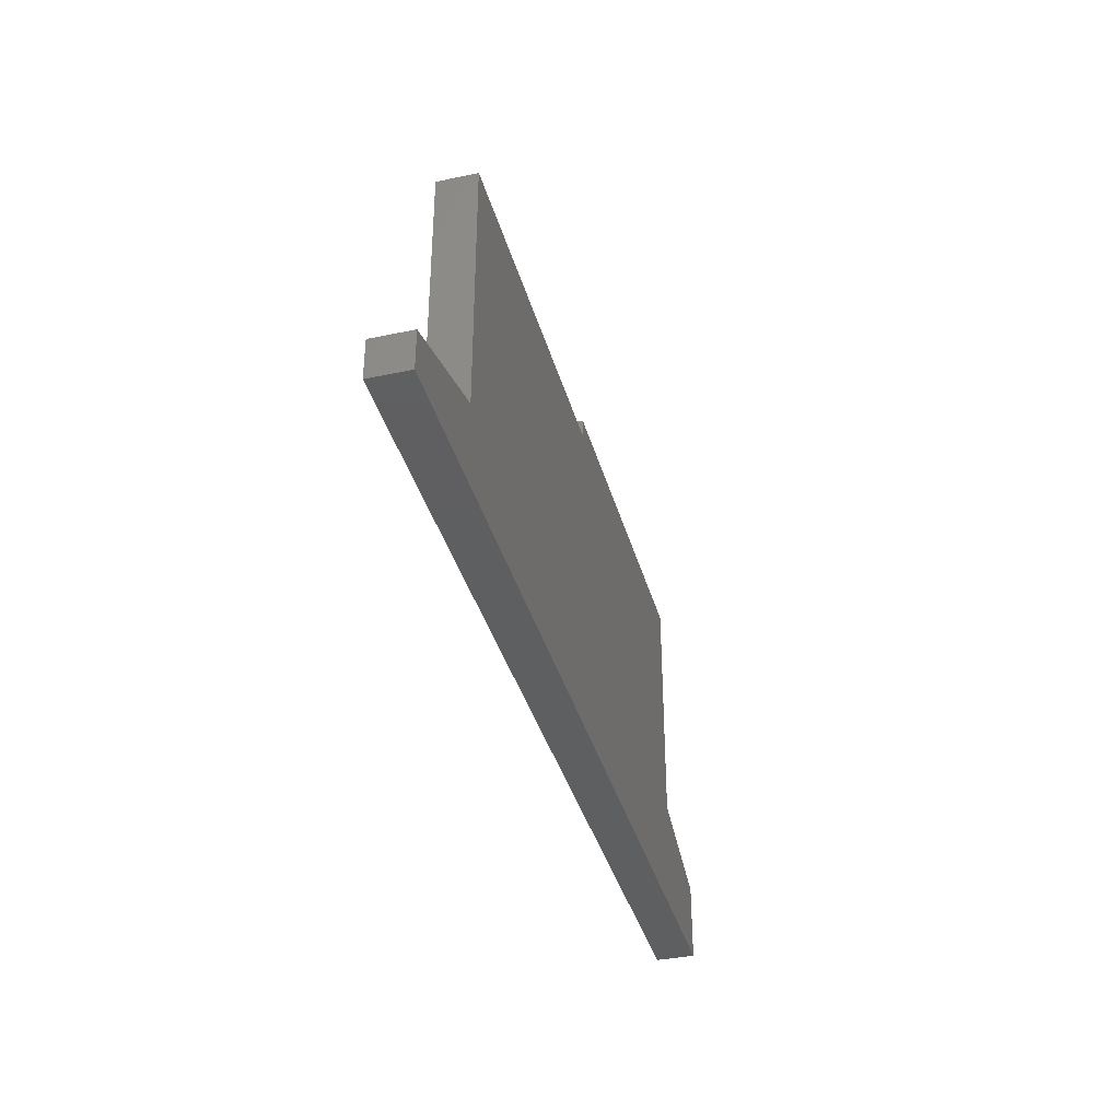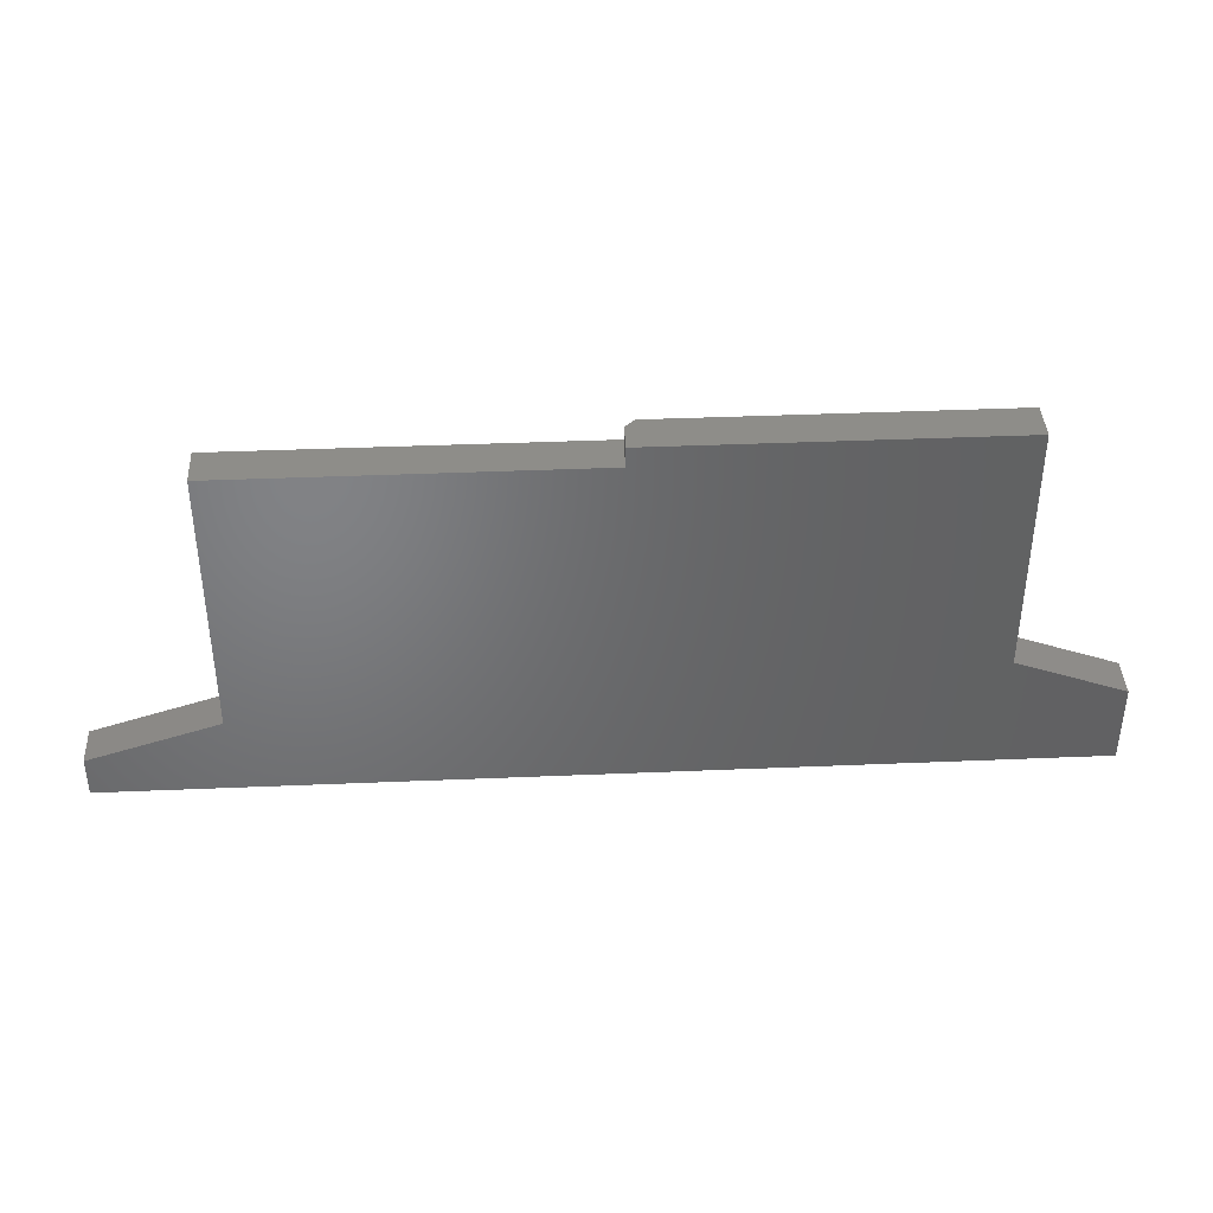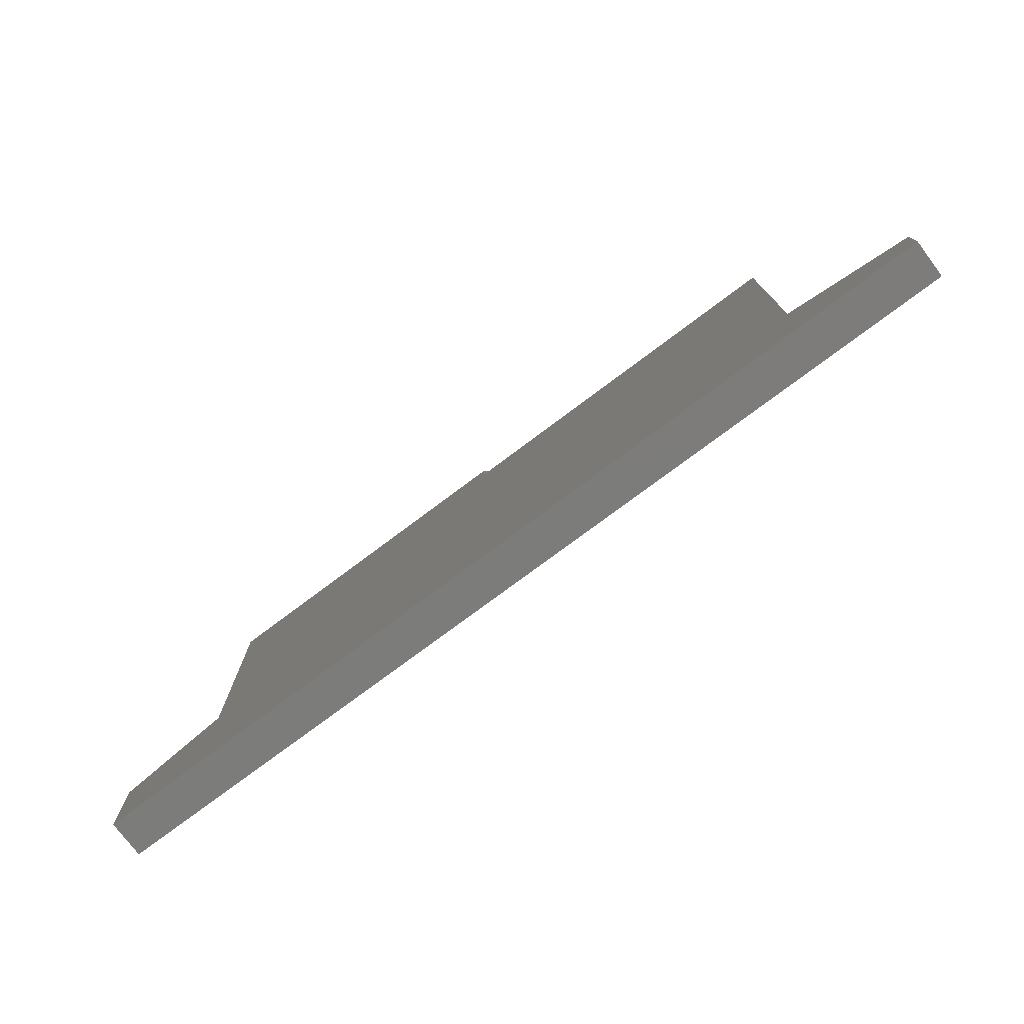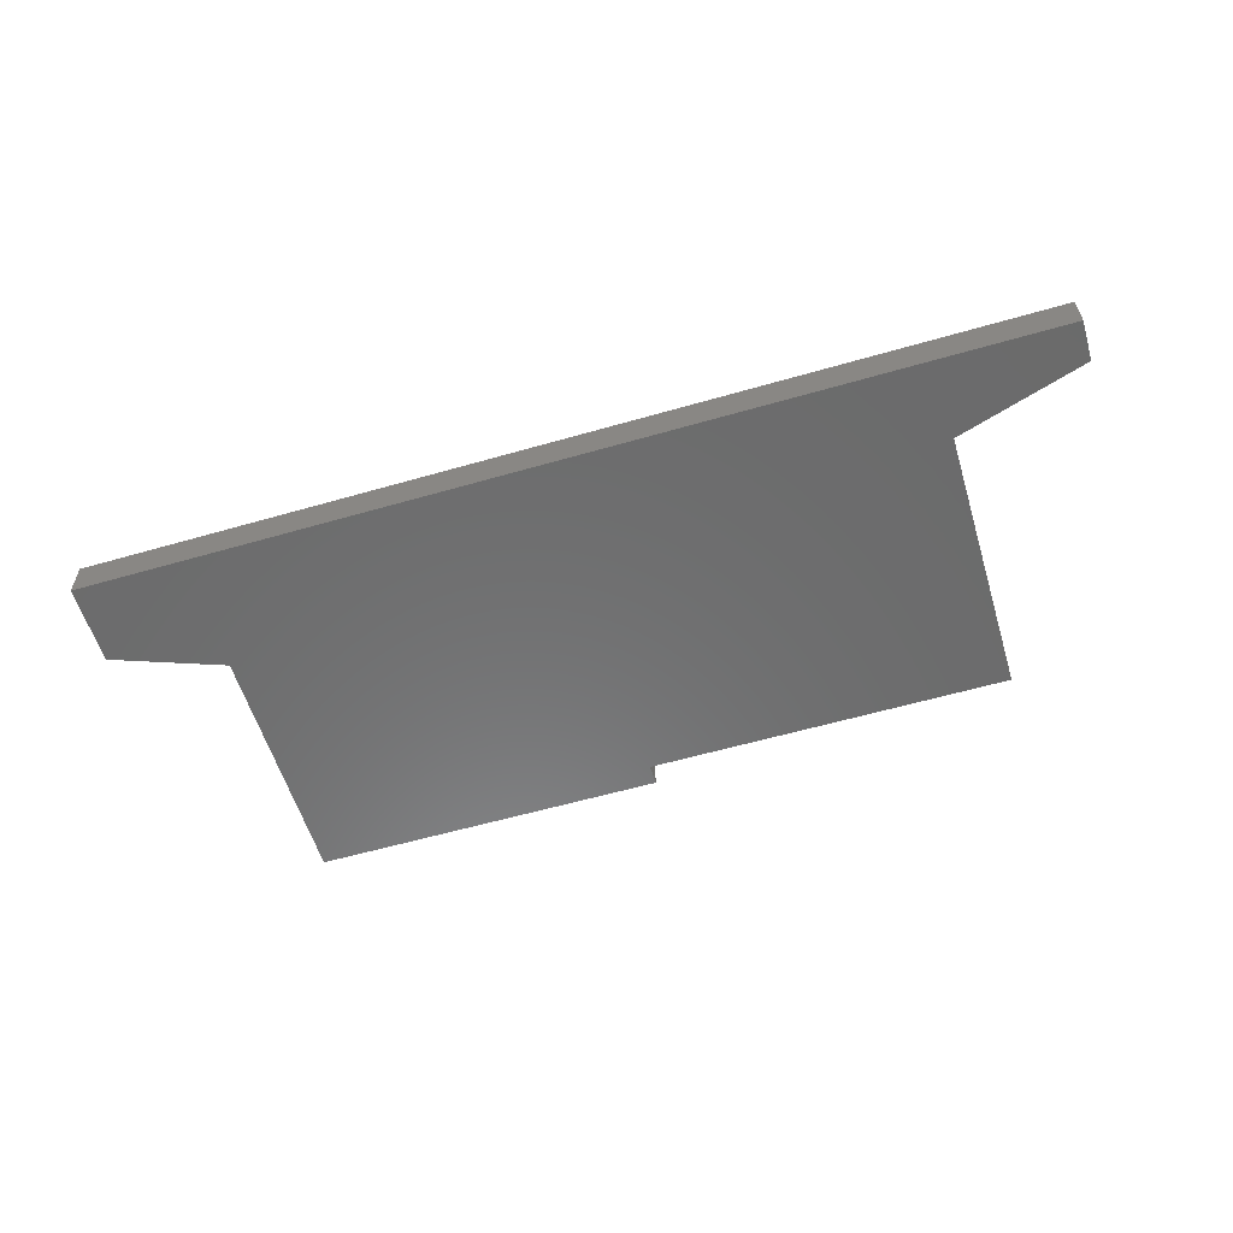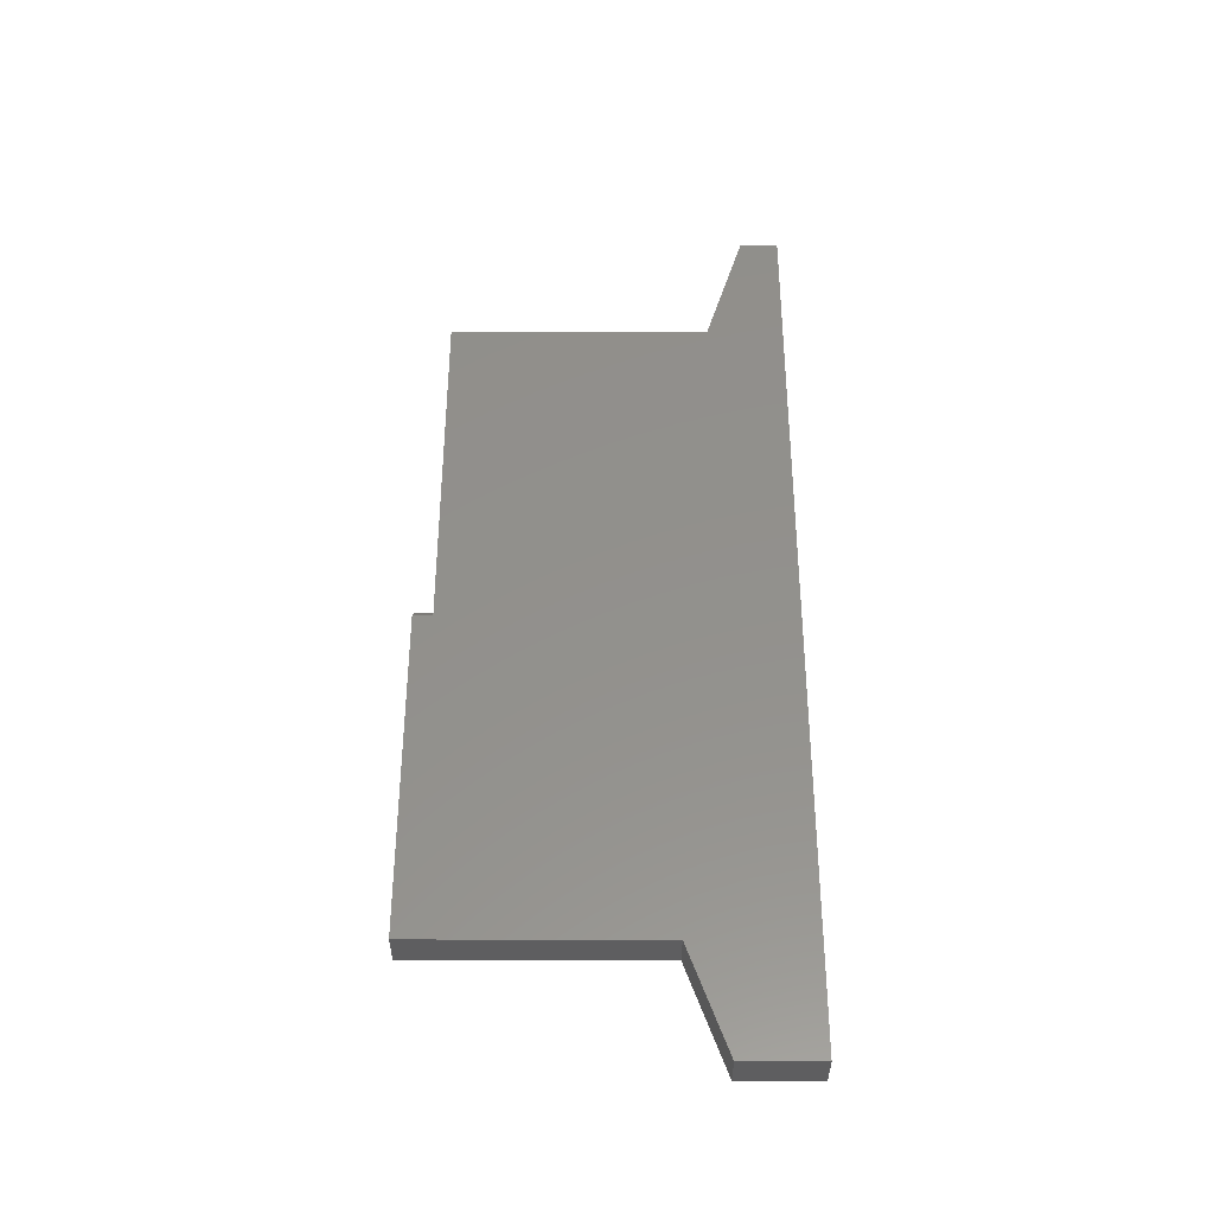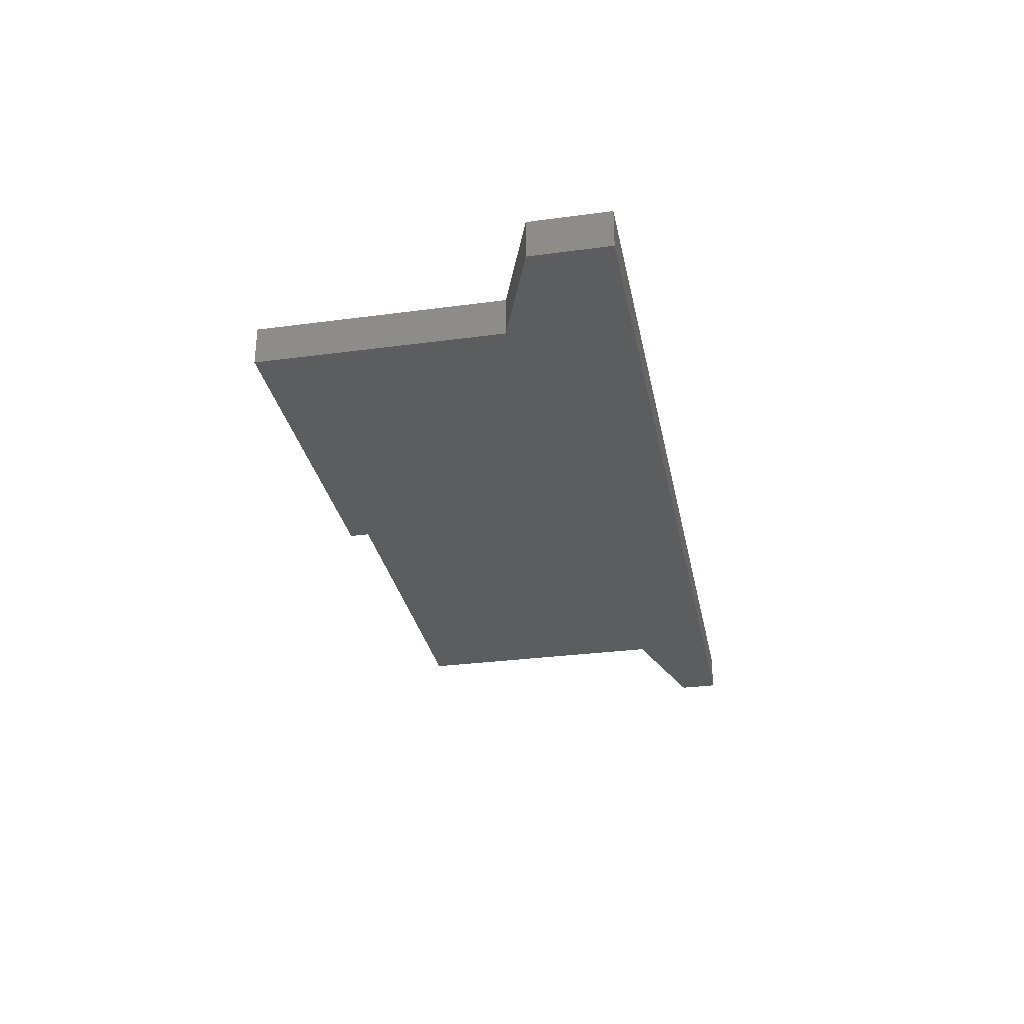
<metadata>
{"format":"stl","ext":"stl","renderer":"f3d","projection":"perspective","resolution":1024,"background":"white","views":[{"elev":-37.7,"azim":105.1,"up":"+Y"},{"elev":39.7,"azim":177.0,"up":"+Y"},{"elev":-75.6,"azim":36.9,"up":"+Y"},{"elev":-57.8,"azim":16.7,"up":"+Z"},{"elev":53.9,"azim":-89.9,"up":"+Z"},{"elev":-30.3,"azim":-79.0,"up":"+Z"}]}
</metadata>
<code>
# stl→obj: 22 verts, 40 faces
v 0.6474 0.06316 0.03125
v 0.6474 0.06316 0
v 0.6474 0.2763 0.03125
v 0.6474 0.2763 0
v 0.08684 0.09474 0.03125
v 0 0.06316 0.03125
v 0.3553 0.2763 0.03125
v 0.3553 0.2921 0.03125
v 0.08684 0.2921 0.03125
v 0 0 0.03125
v 0.75 0 0.03125
v 0.75 0.03158 0.03125
v 0.08684 0.2921 0
v 0.3632 0.2921 0
v 0.3632 0.2921 0.02344
v 0.3632 0.2763 0
v 0.3632 0.2763 0.02344
v 0 0 0
v 0.75 0 0
v 0.75 0.03158 0
v 0 0.06316 0
v 0.08684 0.09474 0
f 1 2 3
f 3 2 4
f 5 6 1
f 5 1 3
f 5 3 7
f 5 7 8
f 5 8 9
f 10 11 6
f 6 11 12
f 6 12 1
f 13 9 14
f 14 9 8
f 14 8 15
f 16 14 17
f 17 14 15
f 4 16 3
f 3 16 17
f 3 17 7
f 10 18 11
f 11 18 19
f 7 17 8
f 8 17 15
f 2 20 21
f 2 21 22
f 2 22 4
f 22 13 14
f 22 14 16
f 22 16 4
f 18 21 19
f 19 21 20
f 6 21 10
f 10 21 18
f 5 22 6
f 6 22 21
f 9 13 5
f 5 13 22
f 12 20 1
f 1 20 2
f 19 20 11
f 11 20 12

</code>
